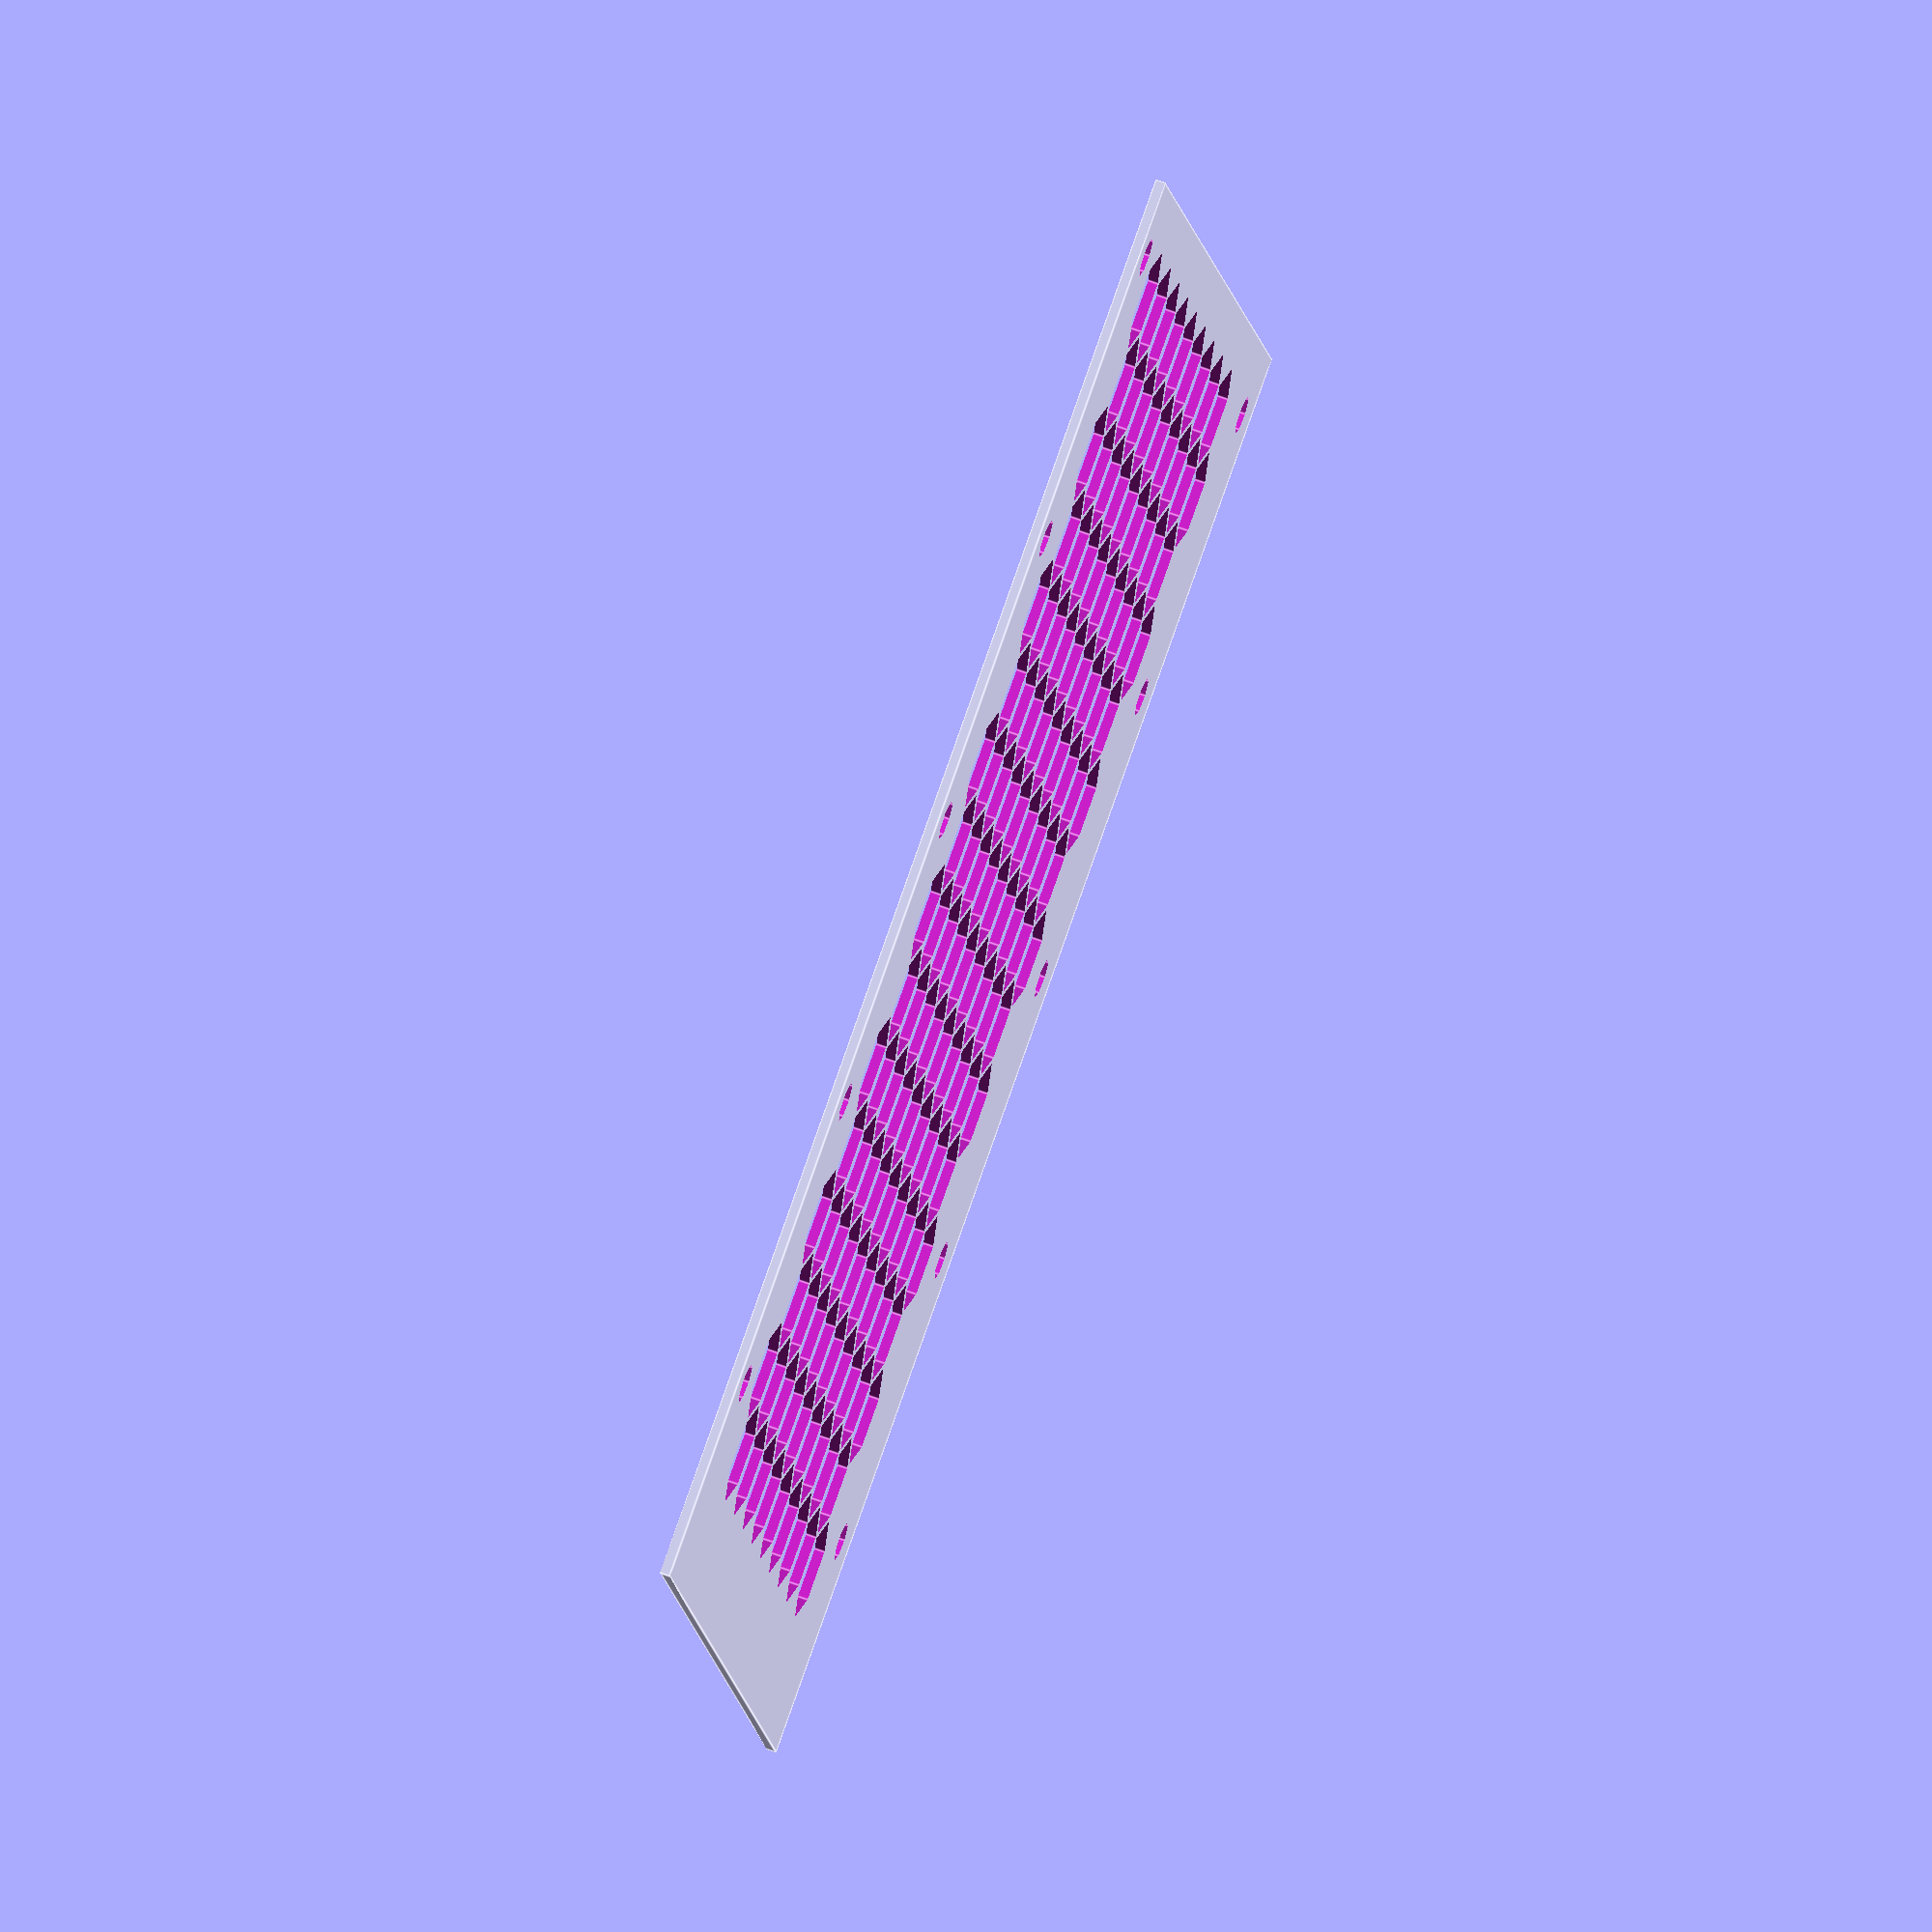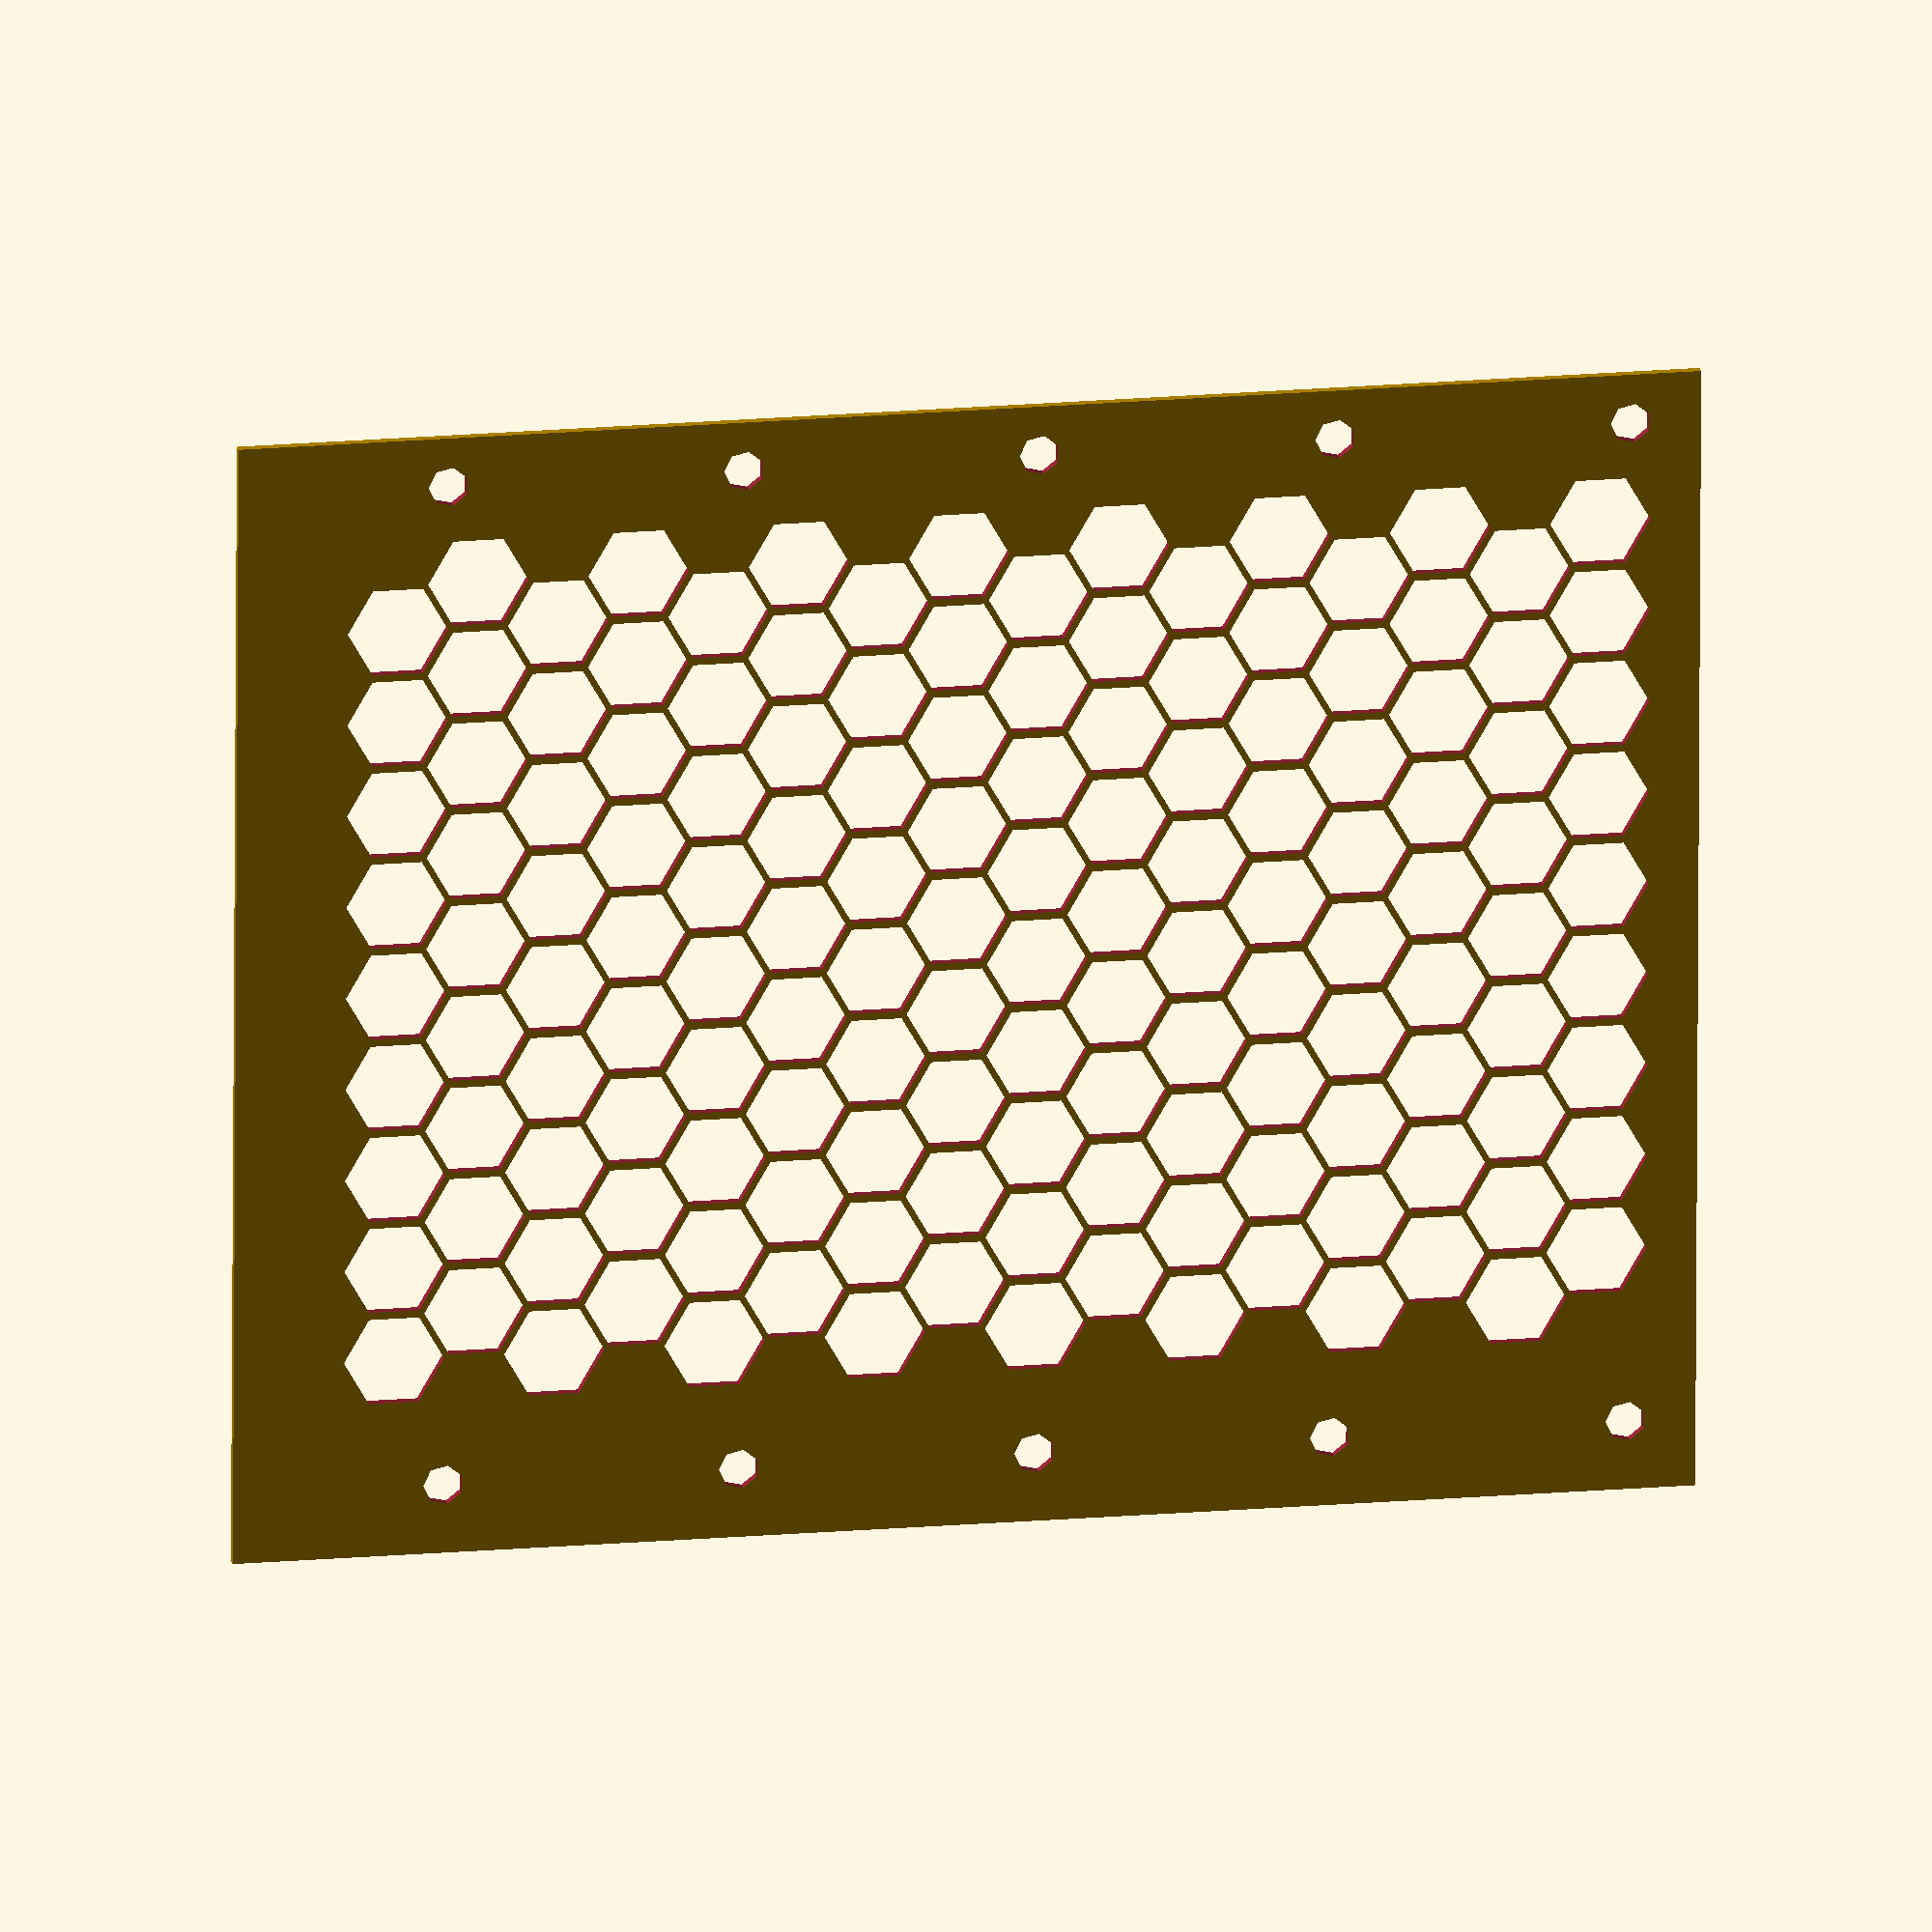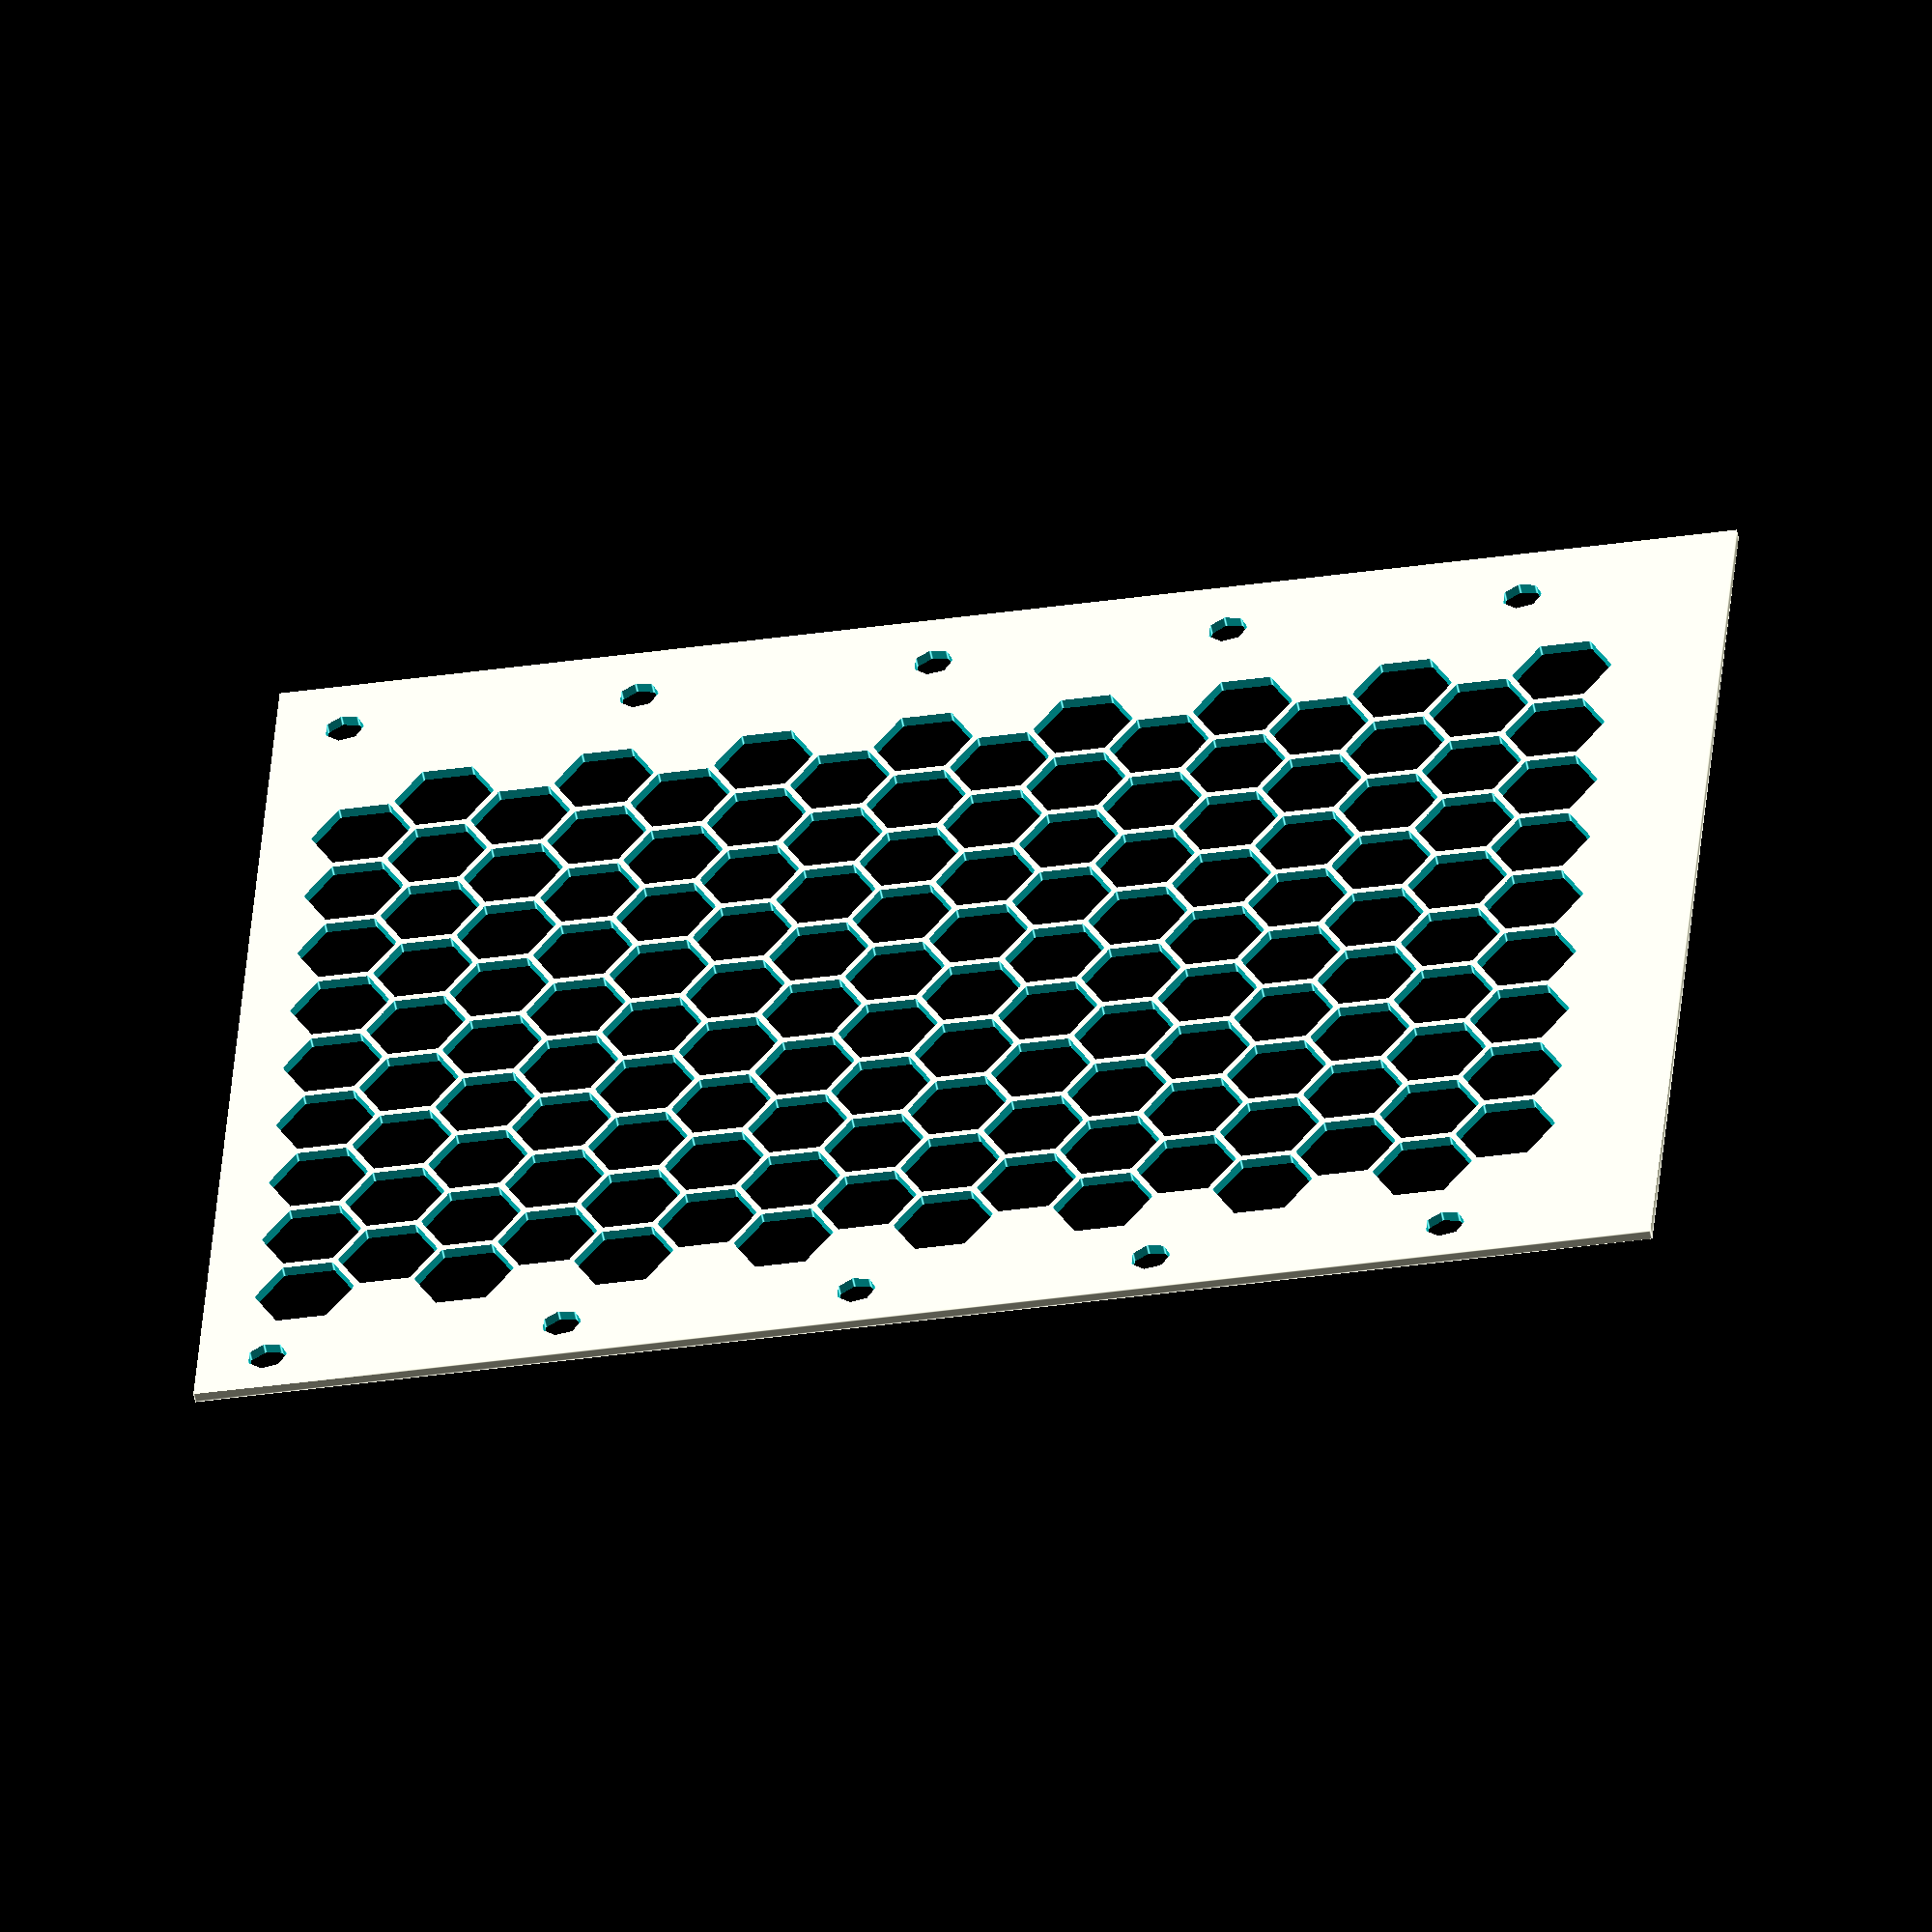
<openscad>
thickness=1;

il=113;
iw=144;
h=thickness;

screw_r=2;
screw_offset=thickness+6;
screw_delta=29.5;


difference() {
// outside cube
cube([iw+(thickness*2),il+(thickness*2),h]);


for(x=[screw_offset:screw_delta:screw_delta*5]){
    translate([x,5,-1])
        cylinder(r=screw_r,h=h+2,center=false);

    translate([x,103+5,-1])
        cylinder(r=screw_r,h=h+2,center=false);
}

xs=8;
ys=4.7;
for(x=[10:xs*2:iw-10]){
for(y=[15:ys*2:il-15]){
translate([x+0,y+0,-1]) cylinder(r=5,h=4,$fn=6,center=false);
translate([x+xs,y+ys,-1]) cylinder(r=5,h=4,$fn=6,center=false);
}}
// inside cube
//translate([thickness,thickness,-1])
//       cube([iw,il,h+2]);

}




// screw holes






</openscad>
<views>
elev=293.1 azim=164.7 roll=290.2 proj=o view=edges
elev=161.8 azim=0.3 roll=190.7 proj=o view=solid
elev=234.0 azim=184.3 roll=169.0 proj=o view=edges
</views>
